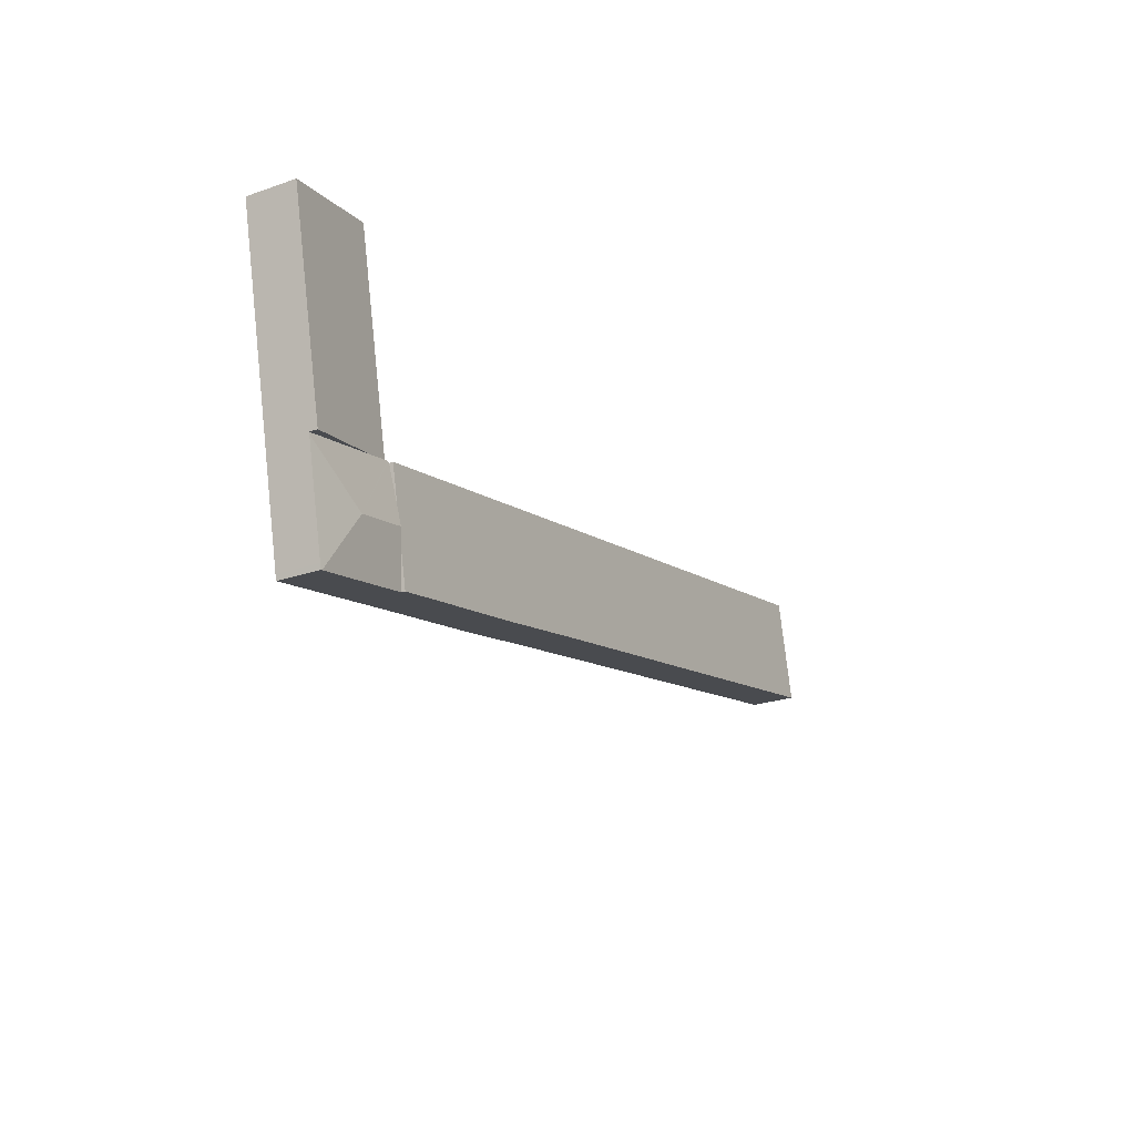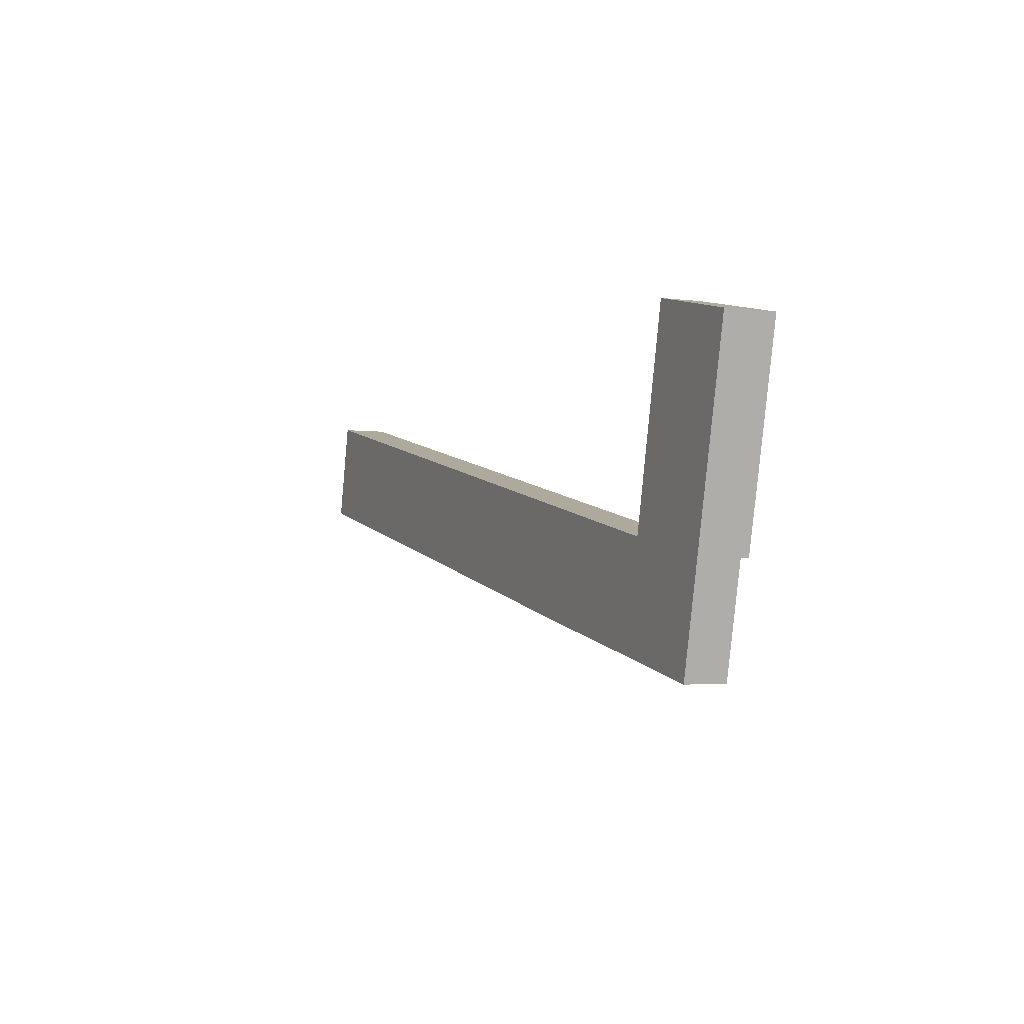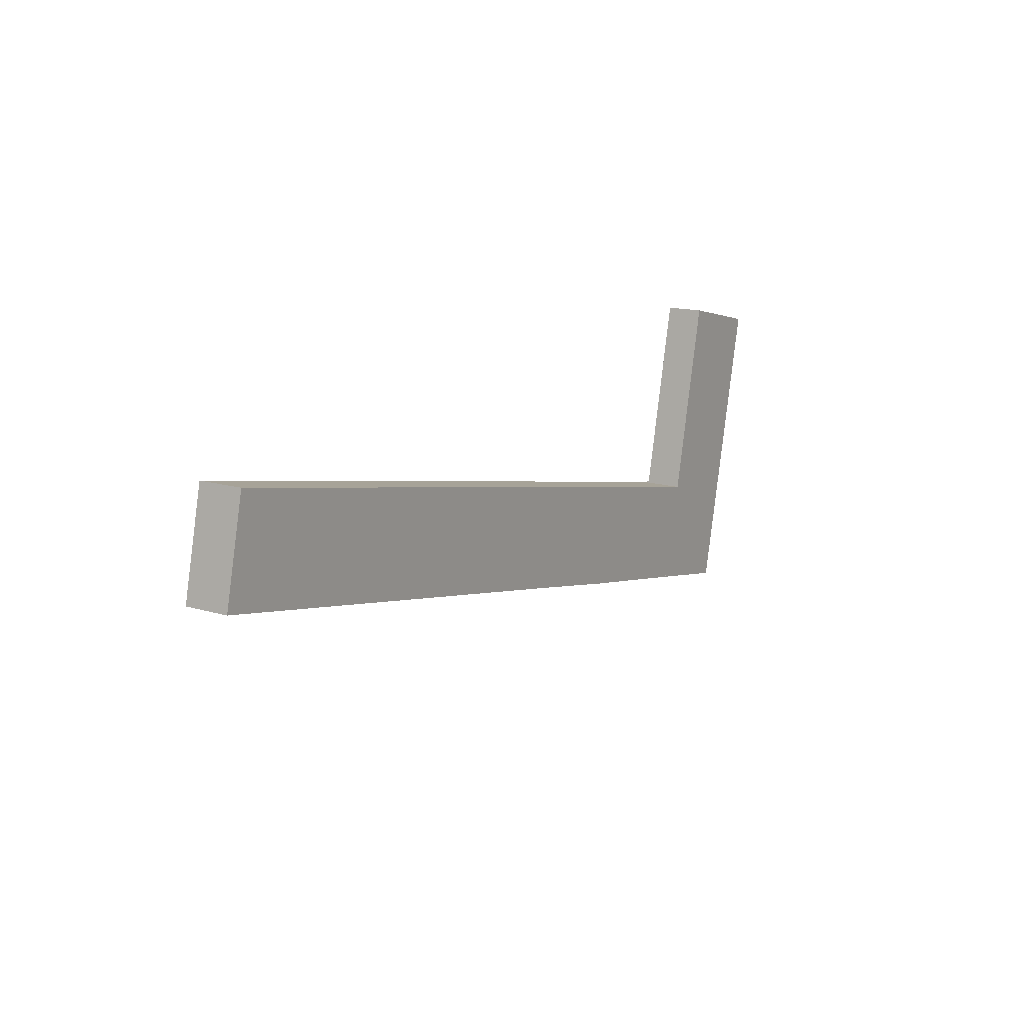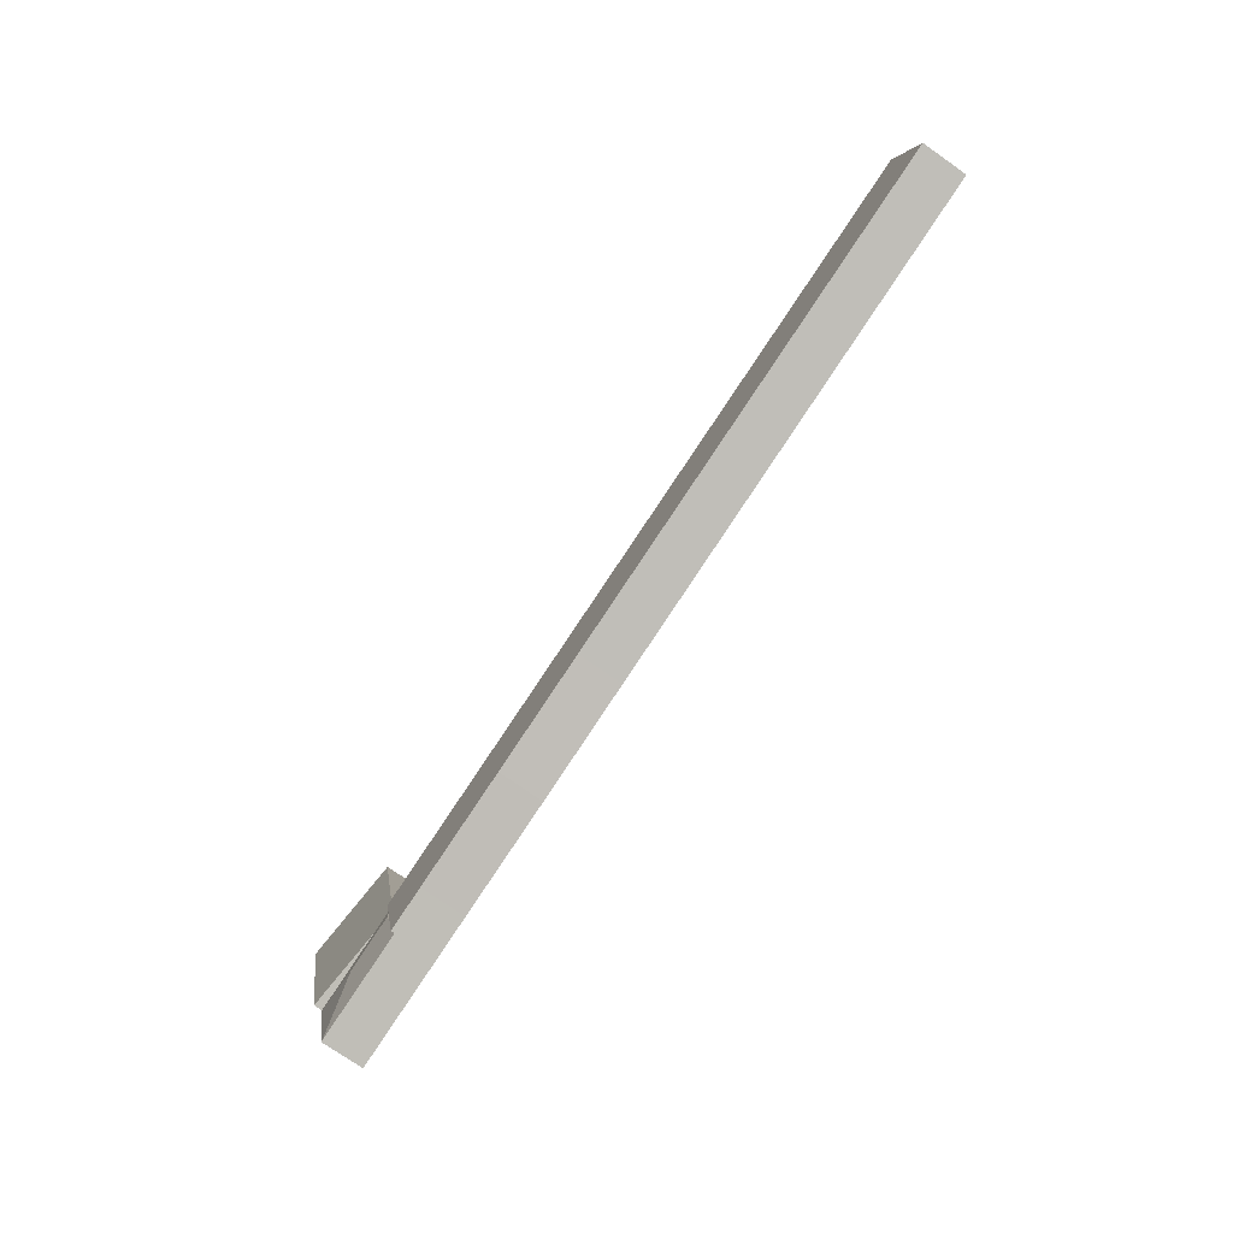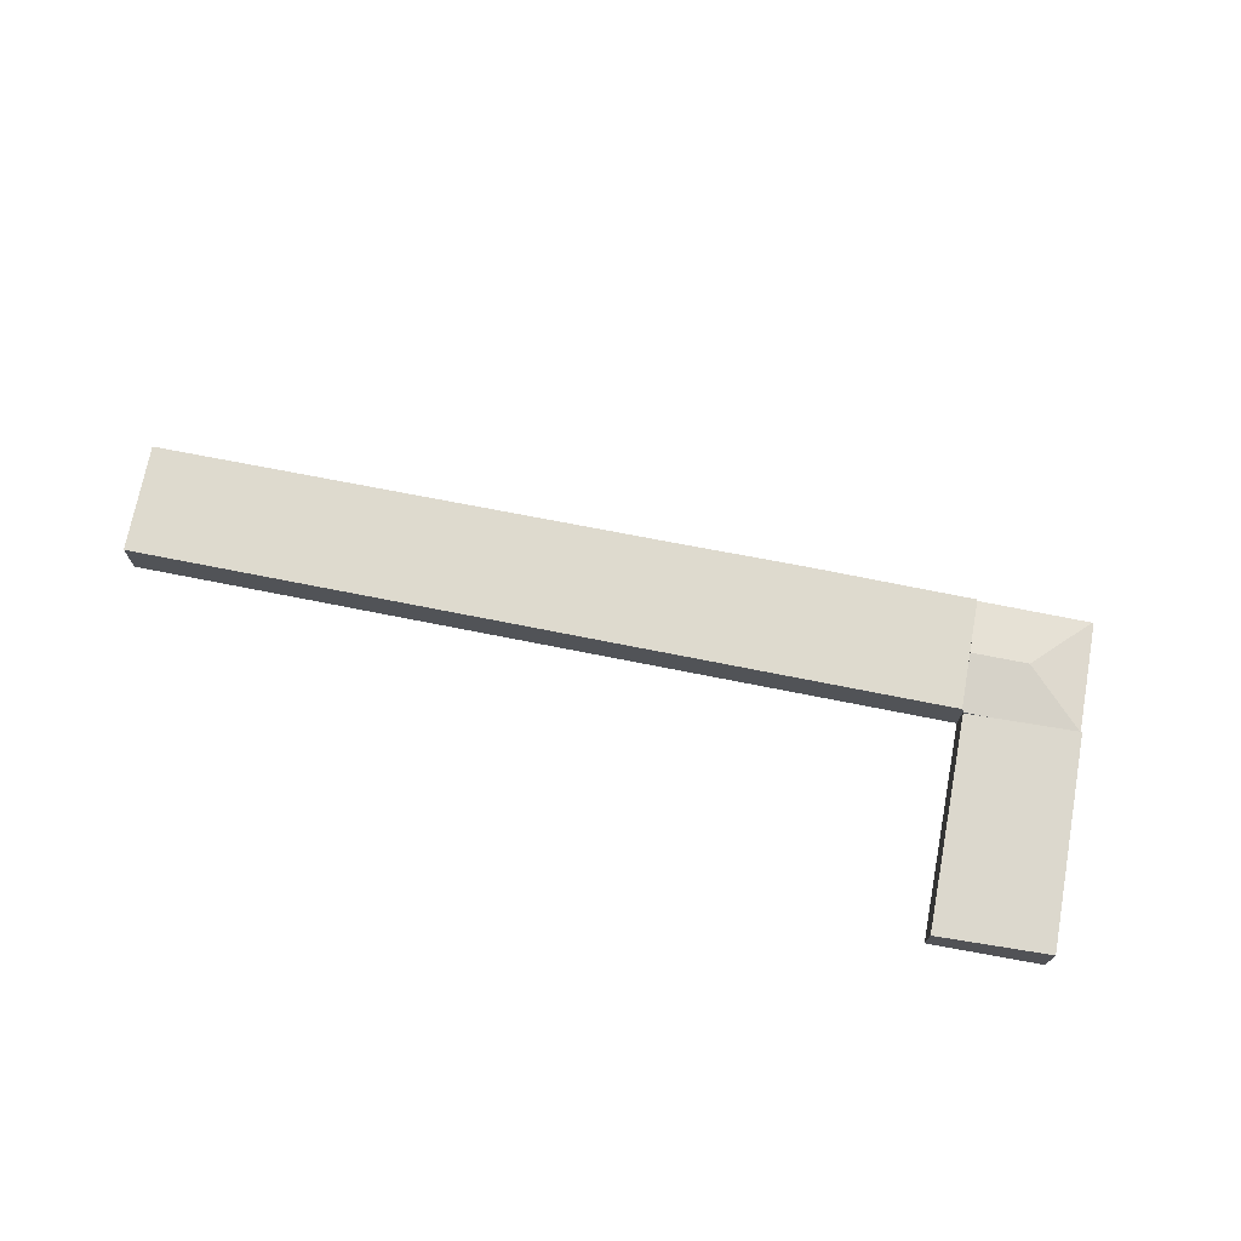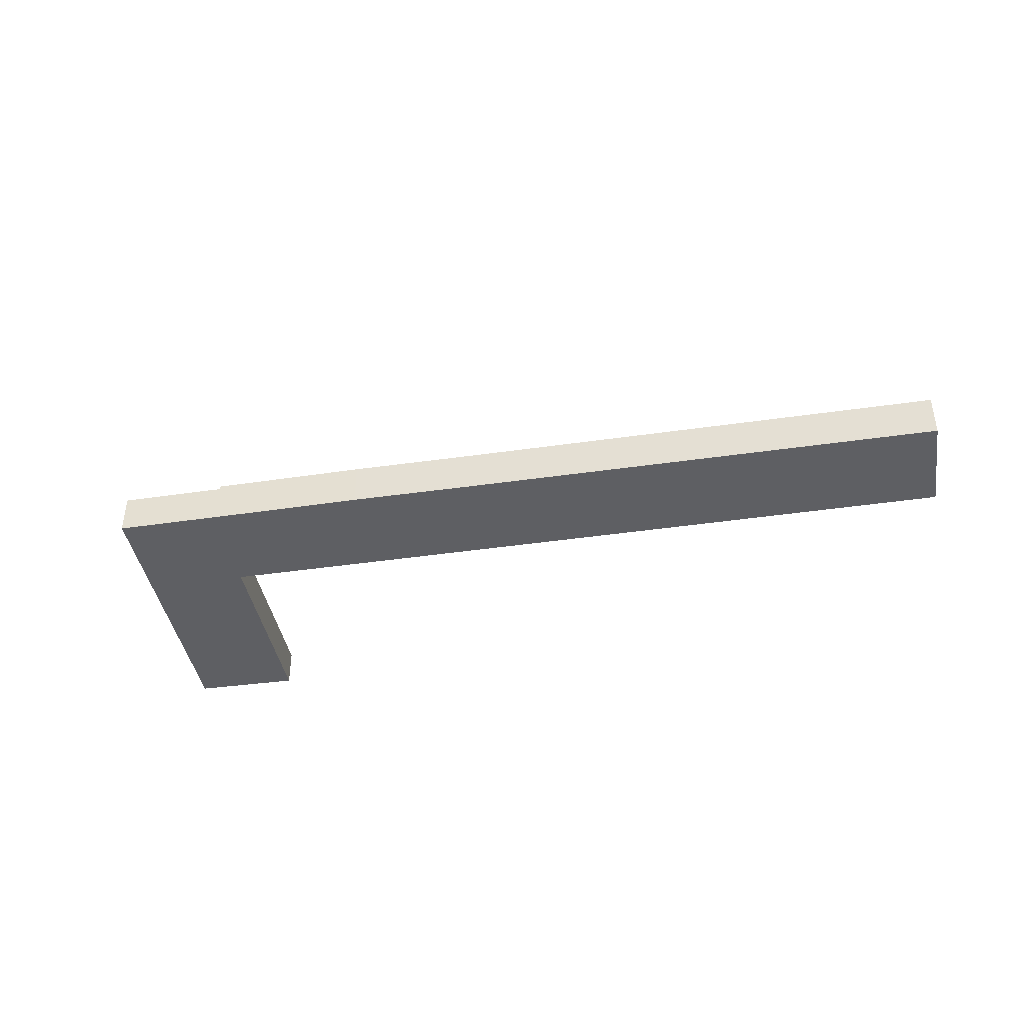
<metadata>
{"format":"obj","ext":"obj","renderer":"f3d","projection":"perspective","resolution":1024,"background":"white","views":[{"elev":-24.4,"azim":119.5,"up":"+Z"},{"elev":-3.2,"azim":65.8,"up":"+Z"},{"elev":15.0,"azim":-57.3,"up":"+Z"},{"elev":-75.4,"azim":-124.9,"up":"+Z"},{"elev":71.2,"azim":23.3,"up":"+Y"},{"elev":-41.0,"azim":-157.8,"up":"+Y"}]}
</metadata>
<code>
v  46.72 2.35 -3.654
v  51.87 2.817 -2.083
v  51.29 2.817 -4.63
v  45.34 2.21 -3.361
v  47.87 2.201 8.152
v  53.88 2.817 6.767
v  53.88 -4.144e-16 6.767
v  51.87 1.275e-16 -2.083
v  51.29 2.835e-16 -4.63
v  46.72 2.237e-16 -3.654
v  45.34 2.058e-16 -3.361
v  47.87 -4.992e-16 8.152
v  49.85 2.369 -10.63
v  50 2.361 -10.35
v  49.93 2.361 -10.65
v  47.59 2.688 -7.083
v  51.27 2.361 -4.727
v  49.22 2.369 -10.5
v  43.86 2.367 -9.376
v  44.31 2.583 -7.393
v  44.53 2.688 -6.432
v  51.29 2.35 -4.63
v  45.34 2.35 -3.361
v  45.33 2.359 -3.442
v  44.75 2.583 -5.47
v  45.21 2.359 -3.418
v  51.27 2.894e-16 -4.727
v  50 6.338e-16 -10.35
v  49.93 6.52e-16 -10.65
v  43.86 5.741e-16 -9.376
v  49.22 6.429e-16 -10.5
v  49.85 6.511e-16 -10.63
v  44.31 4.527e-16 -7.393
v  44.53 3.938e-16 -6.432
v  44.75 3.349e-16 -5.47
v  45.21 2.093e-16 -3.418
v  45.33 2.108e-16 -3.442
v  1.348 2.583 5.896
v  23.88 2.583 -5.125
v  0 2.583 1.582e-16
v  45.21 2.583 -3.418
v  28.44 2.583 -6.105
v  35 2.583 -7.541
v  41.44 2.583 -8.868
v  43.86 2.583 -9.376
v  44.53 2.583 -6.432
v  41.44 5.43e-16 -8.868
v  35 4.618e-16 -7.541
v  28.44 3.738e-16 -6.105
v  23.88 3.138e-16 -5.125
v  0 0 0
v  1.348 -3.61e-16 5.896
g defaultobject
f 1 2 3
f 2 1 4
f 2 4 5
f 2 5 6
f 7 2 6
f 2 7 8
f 2 8 3
f 3 8 9
f 9 1 3
f 1 9 10
f 1 10 4
f 4 10 11
f 11 5 4
f 5 11 12
f 5 7 6
f 7 5 12
f 8 10 9
f 10 8 7
f 10 7 11
f 11 7 12
f 13 14 15
f 14 13 16
f 14 16 17
f 18 16 13
f 16 18 19
f 16 19 20
f 16 20 21
f 17 1 22
f 1 17 16
f 1 16 23
f 23 16 24
f 24 16 21
f 24 21 25
f 24 25 26
f 9 17 22
f 17 9 14
f 14 9 27
f 14 27 28
f 14 28 15
f 15 28 29
f 29 13 15
f 13 29 18
f 18 29 19
f 19 29 30
f 30 29 31
f 31 29 32
f 30 20 19
f 20 30 33
f 20 33 21
f 21 33 25
f 25 33 26
f 26 33 34
f 26 34 35
f 26 35 36
f 37 23 24
f 23 37 11
f 36 24 26
f 24 36 37
f 1 9 22
f 9 1 10
f 10 1 23
f 10 23 11
f 35 37 36
f 37 10 11
f 10 37 35
f 10 35 34
f 10 34 9
f 9 34 33
f 9 33 30
f 9 30 31
f 9 31 27
f 27 31 28
f 28 31 32
f 28 32 29
f 38 39 40
f 39 38 41
f 39 41 42
f 42 41 43
f 43 41 44
f 44 41 45
f 45 41 20
f 20 41 46
f 46 41 25
f 20 30 45
f 30 20 46
f 30 46 33
f 33 46 25
f 33 25 41
f 33 41 34
f 34 41 35
f 35 41 36
f 30 44 45
f 44 30 47
f 44 47 43
f 43 47 48
f 43 48 42
f 42 48 49
f 42 49 39
f 39 49 50
f 39 50 40
f 40 50 51
f 51 38 40
f 38 51 52
f 52 41 38
f 41 52 36
f 50 52 51
f 52 50 36
f 36 50 49
f 36 49 48
f 36 48 47
f 36 47 30
f 36 30 33
f 36 33 34
f 36 34 35

</code>
